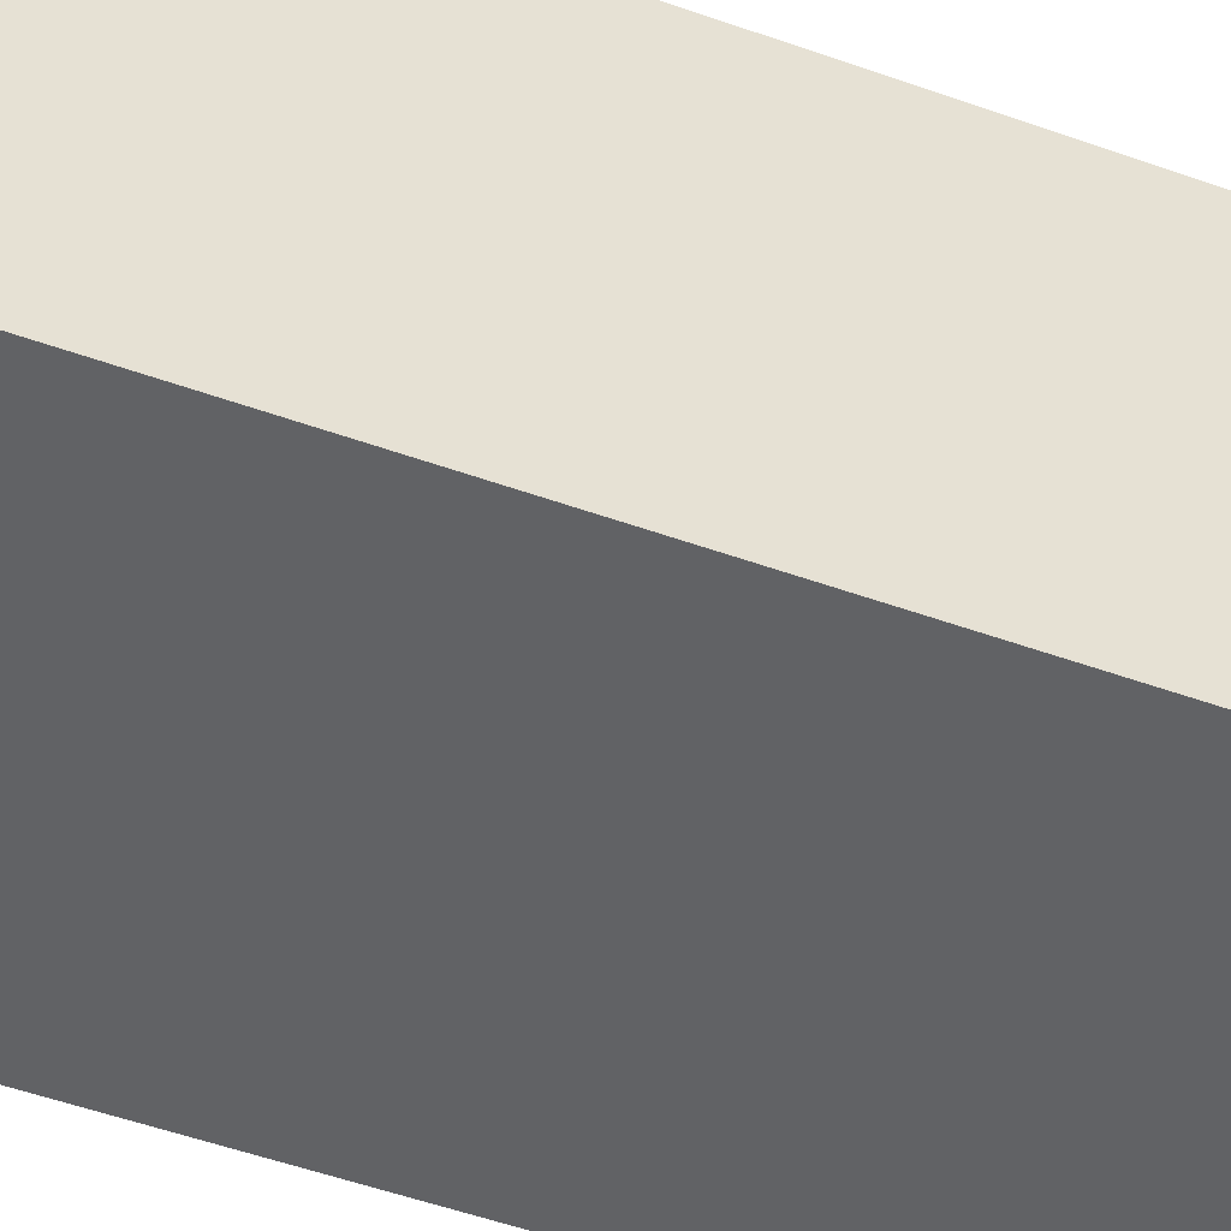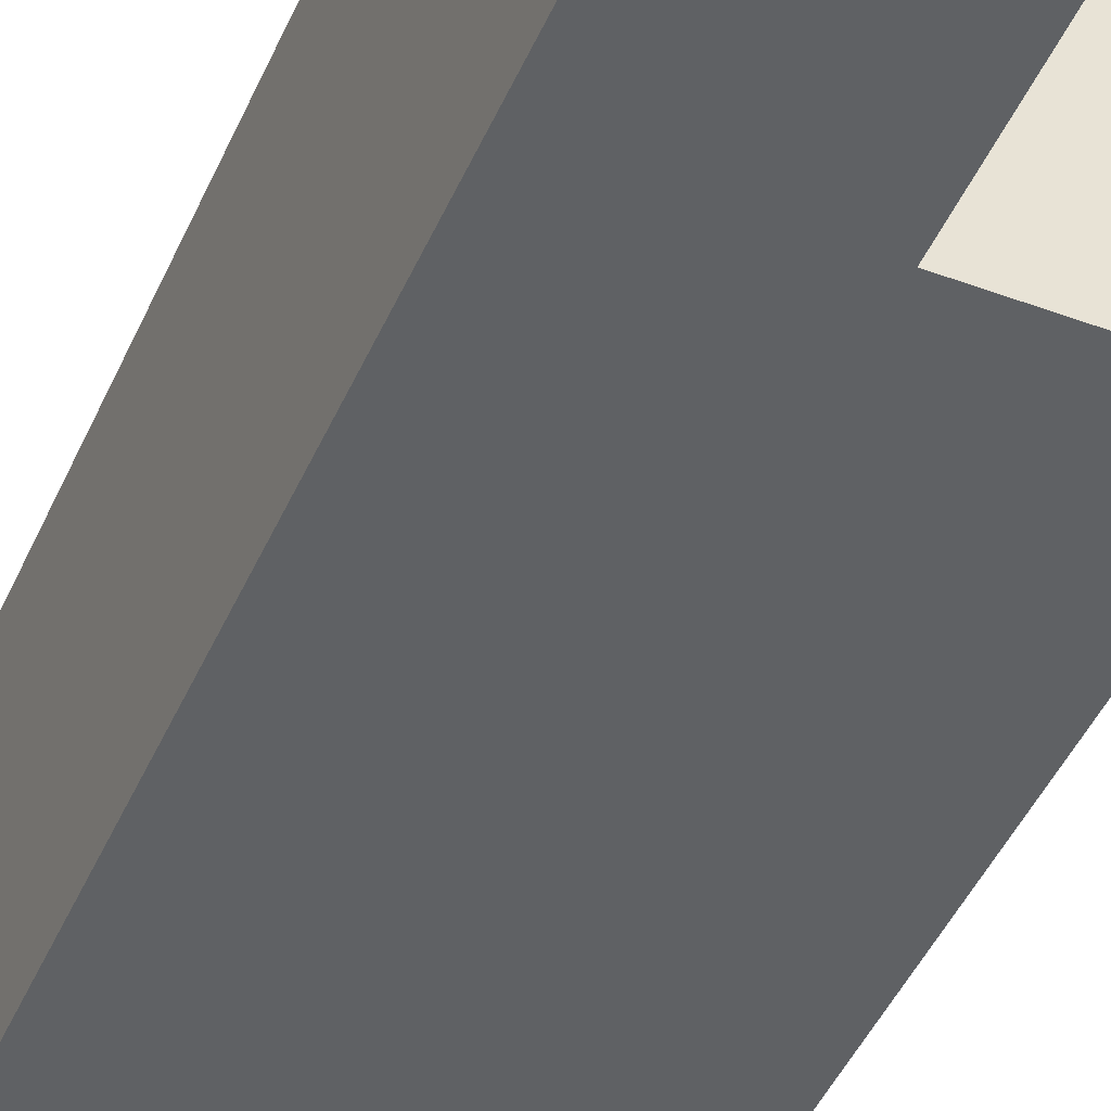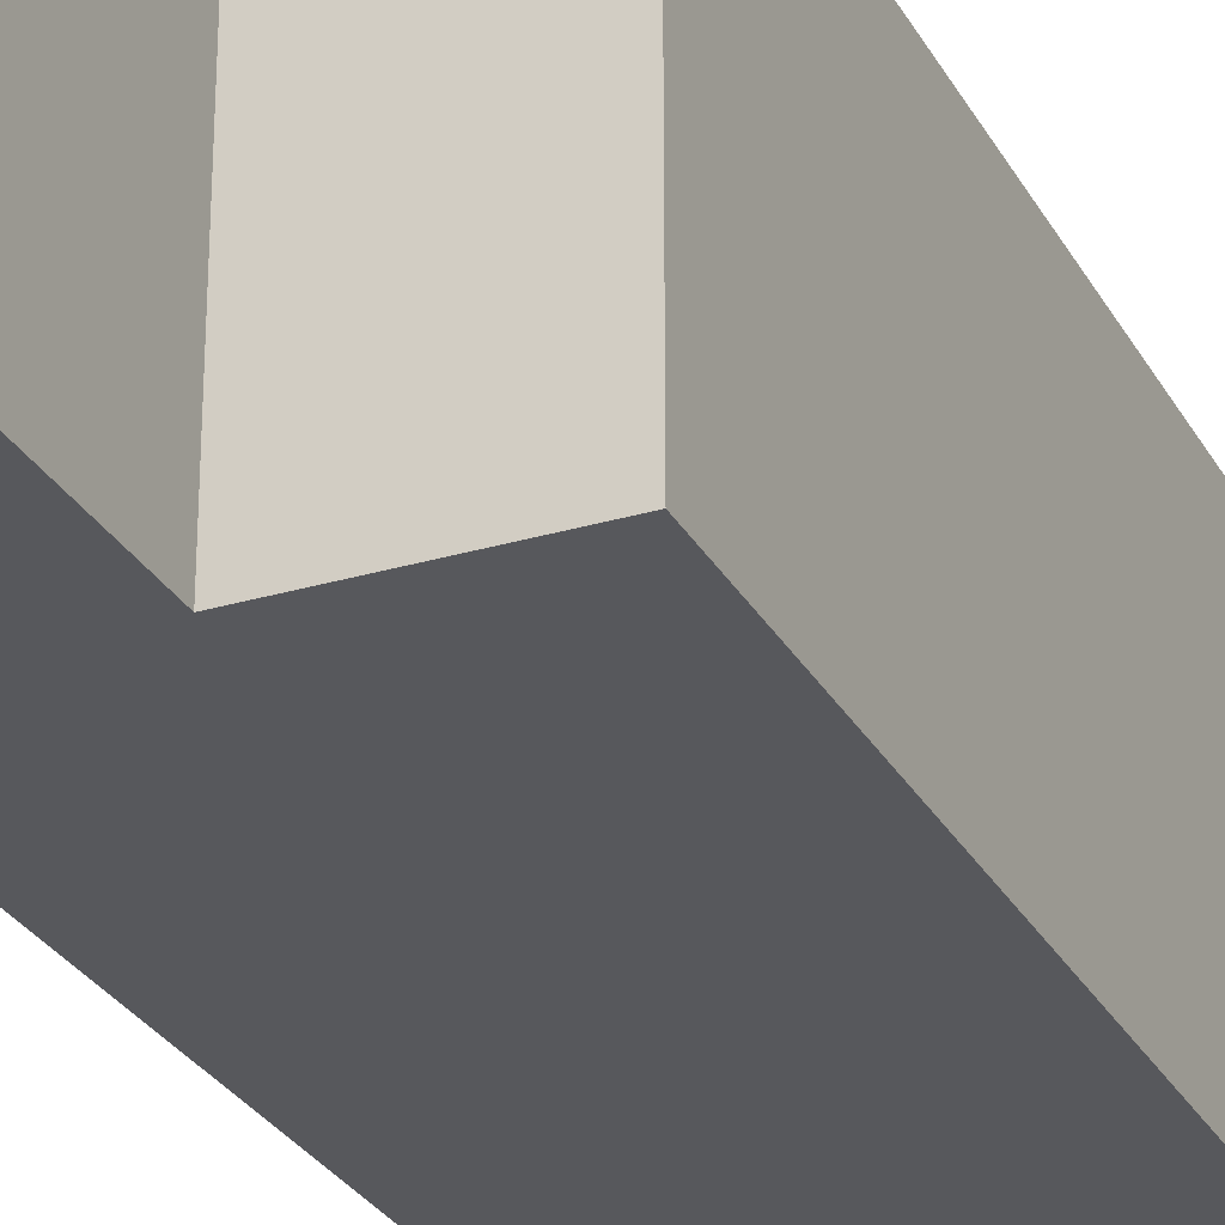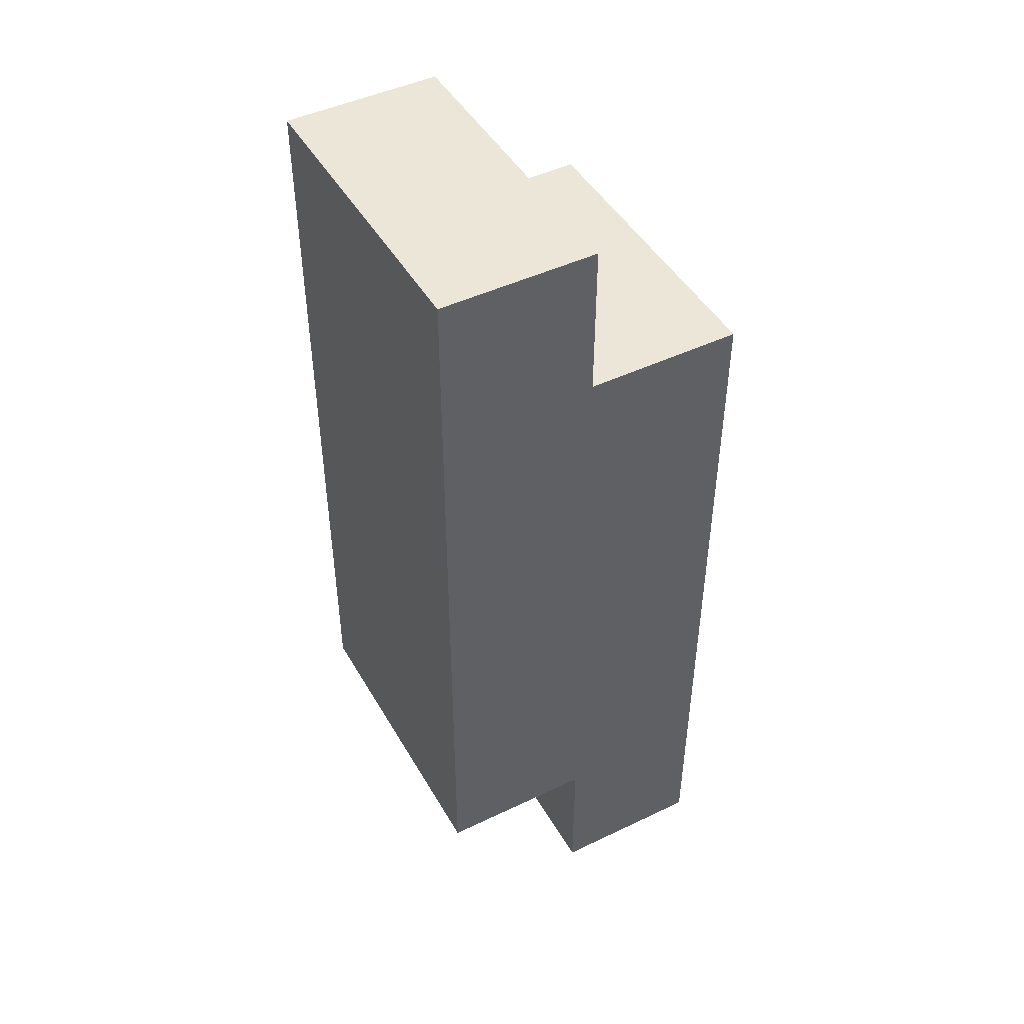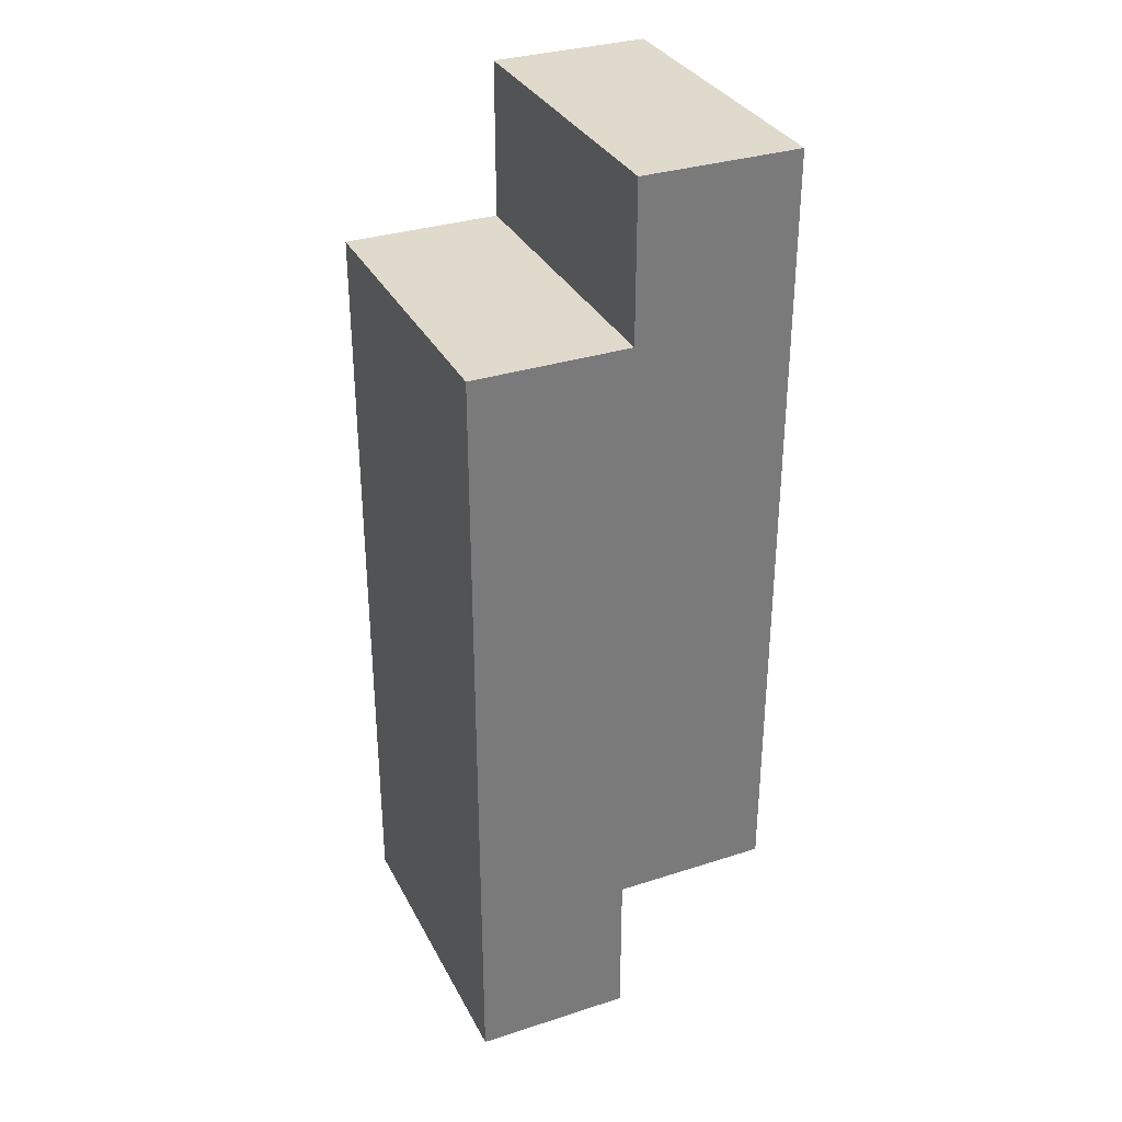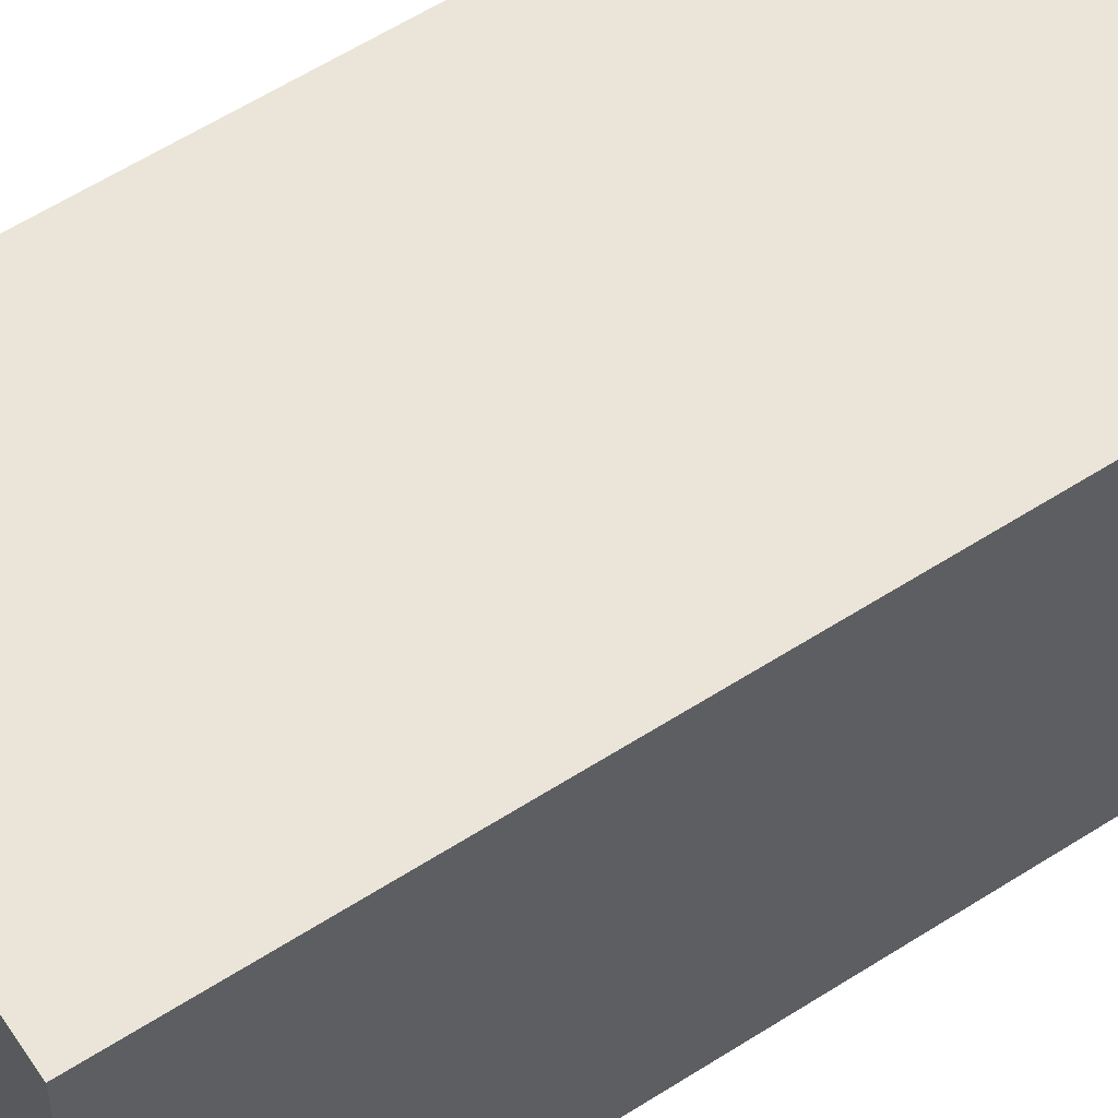
<metadata>
{"format":"obj","ext":"obj","renderer":"f3d","projection":"perspective","resolution":1024,"background":"white","views":[{"elev":-50.6,"azim":-111.5,"up":"+Z"},{"elev":-45.8,"azim":157.0,"up":"+Z"},{"elev":-28.7,"azim":24.0,"up":"+Z"},{"elev":46.4,"azim":151.4,"up":"+Y"},{"elev":33.0,"azim":-23.9,"up":"+Y"},{"elev":58.8,"azim":56.5,"up":"+Z"}]}
</metadata>
<code>
o
v -0.4 2.9 0.6
v -0.4 2.9 0.4
v -0.4 3.4 0.6
v -0.4 3.4 0.4
v -0.3 3.4 0.6
v -0.3 3.4 0.4
v -0.3 3.5 0.6
v -0.3 3.5 0.4
v -0.3 2.9 0.6
v -0.3 2.9 0.4
v -0.3 3 0.6
v -0.3 3 0.4
v -0.2 3 0.6
v -0.2 3 0.4
v -0.2 3.4 0.6
v -0.2 3.4 0.4
v -0.2 3.5 0.6
v -0.2 3.5 0.4
v -0.4 2.9 0.6
v -0.4 3.4 0.6
v -0.3 2.9 0.6
v -0.3 3 0.6
v -0.3 3.4 0.6
v -0.3 3.5 0.6
v -0.2 3 0.6
v -0.2 3.4 0.6
v -0.2 3.5 0.6
v -0.4 2.9 0.4
v -0.4 3.4 0.4
v -0.3 2.9 0.4
v -0.3 3 0.4
v -0.3 3.4 0.4
v -0.3 3.5 0.4
v -0.2 3 0.4
v -0.2 3.4 0.4
v -0.2 3.5 0.4
v -0.4 2.9 0.6
v -0.3 2.9 0.6
v -0.4 2.9 0.4
v -0.3 2.9 0.4
v -0.3 3 0.6
v -0.2 3 0.6
v -0.3 3 0.4
v -0.2 3 0.4
v -0.4 3.4 0.6
v -0.3 3.4 0.6
v -0.4 3.4 0.4
v -0.3 3.4 0.4
v -0.3 3.5 0.6
v -0.2 3.5 0.6
v -0.3 3.5 0.4
v -0.2 3.5 0.4
f 3 2 1
f 4 2 3
f 7 6 5
f 8 6 7
f 9 10 11
f 11 10 12
f 13 14 15
f 15 14 16
f 15 16 17
f 17 16 18
f 21 20 19
f 22 20 21
f 23 20 22
f 25 23 22
f 26 24 23
f 26 23 25
f 27 24 26
f 28 29 30
f 30 29 31
f 31 29 32
f 31 32 34
f 32 33 35
f 34 32 35
f 35 33 36
f 39 38 37
f 40 38 39
f 43 42 41
f 44 42 43
f 45 46 47
f 47 46 48
f 49 50 51
f 51 50 52

</code>
